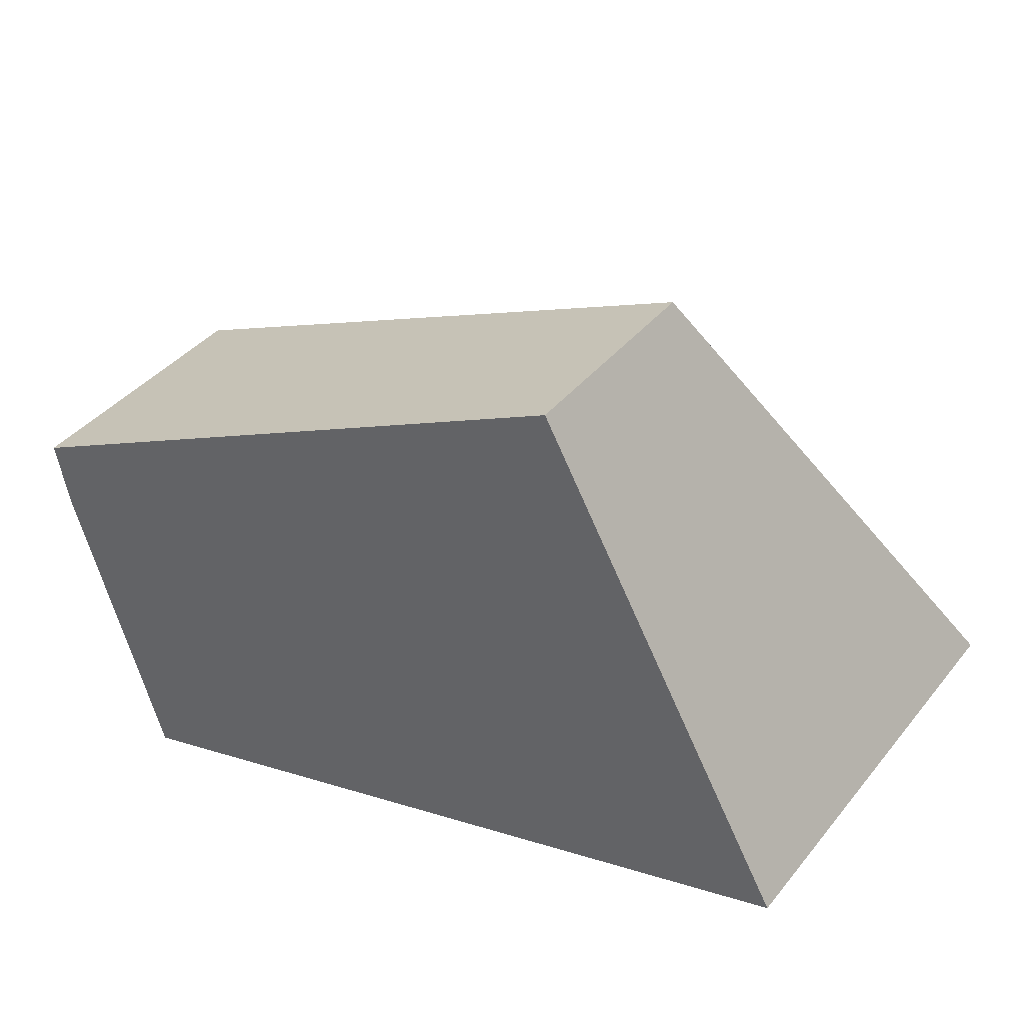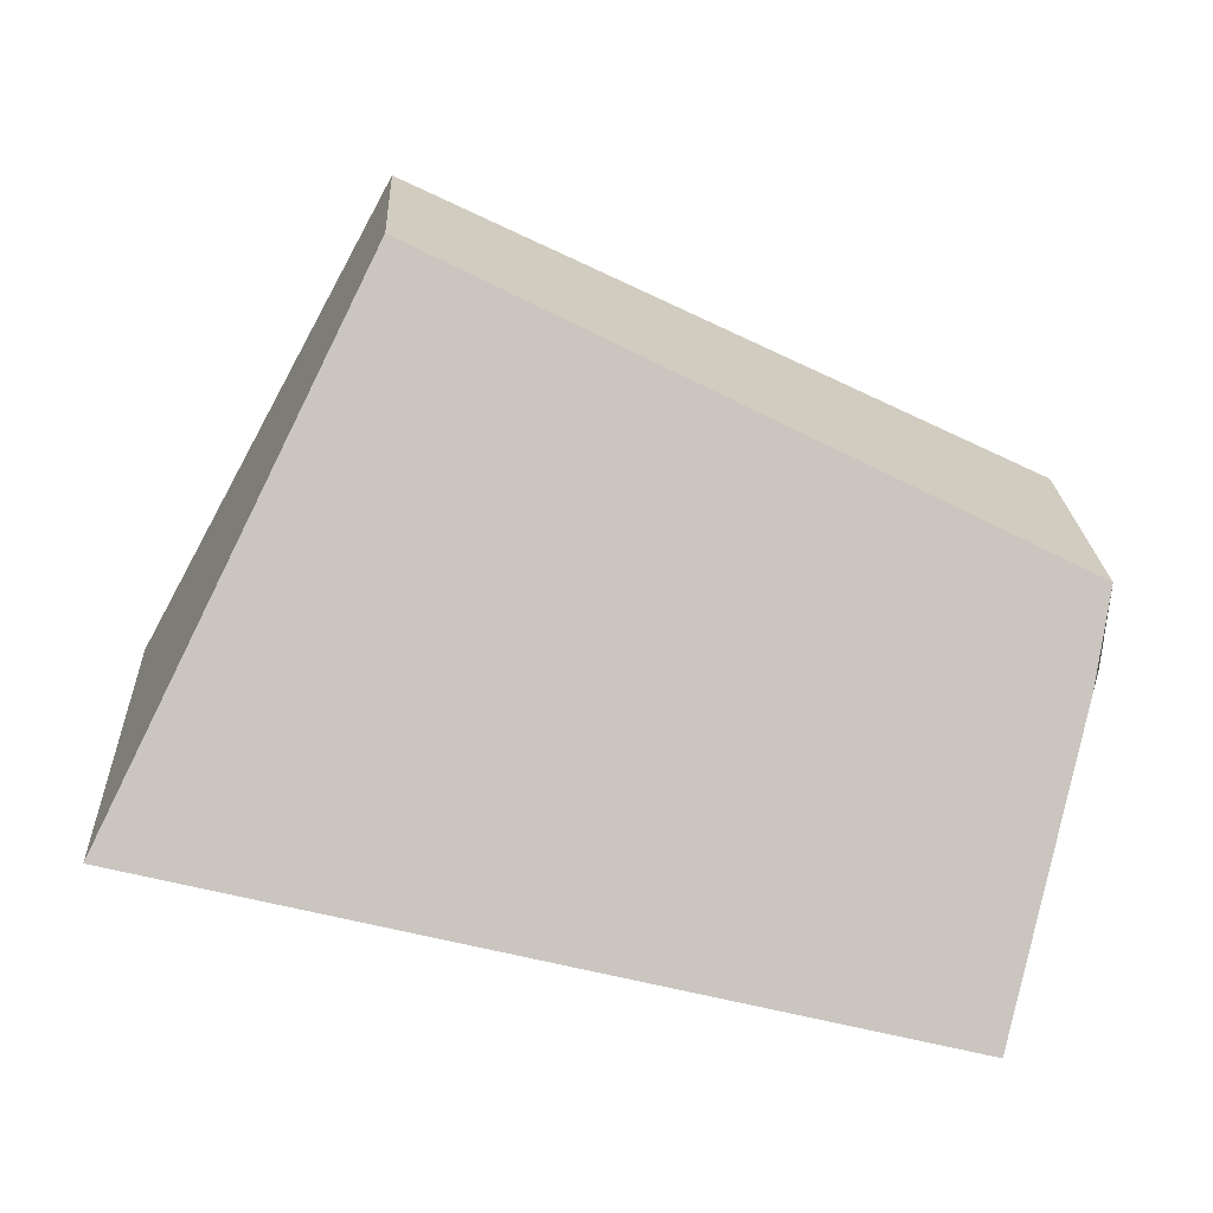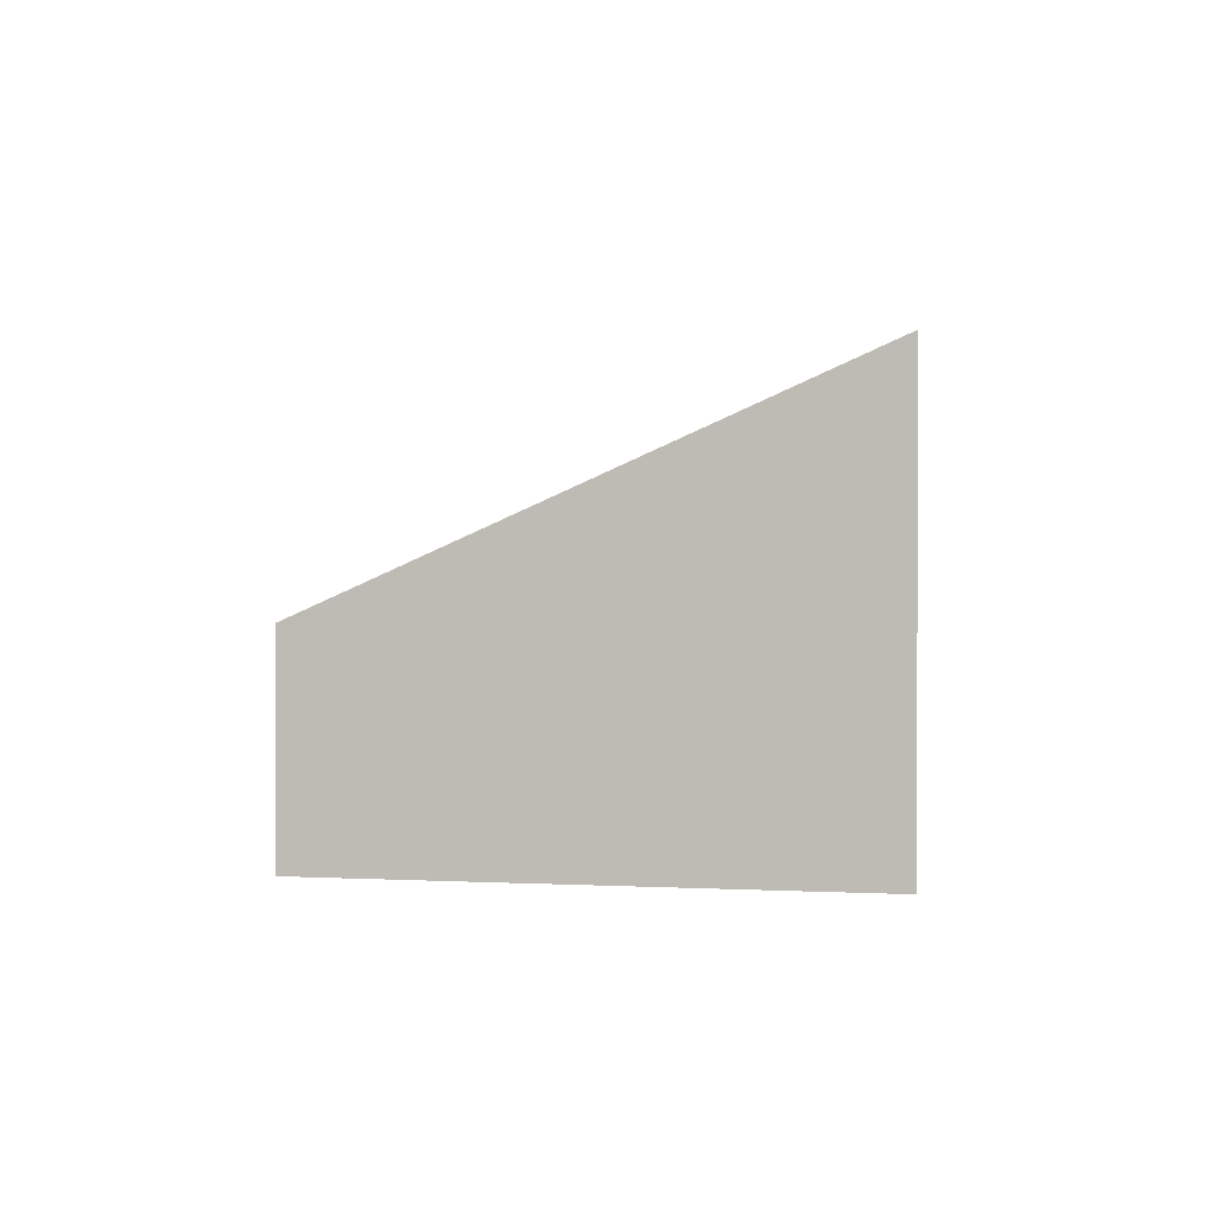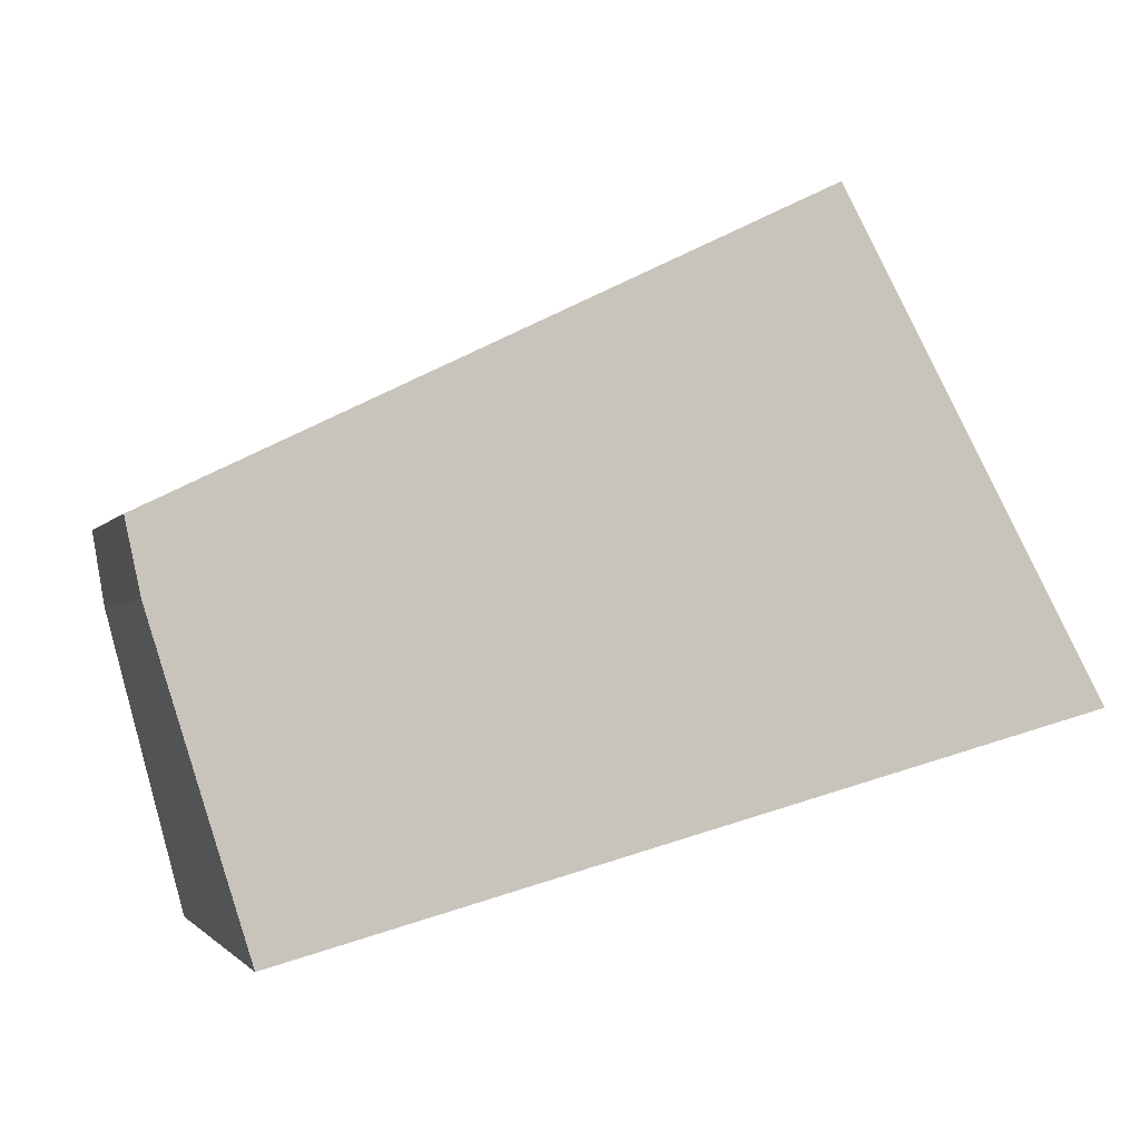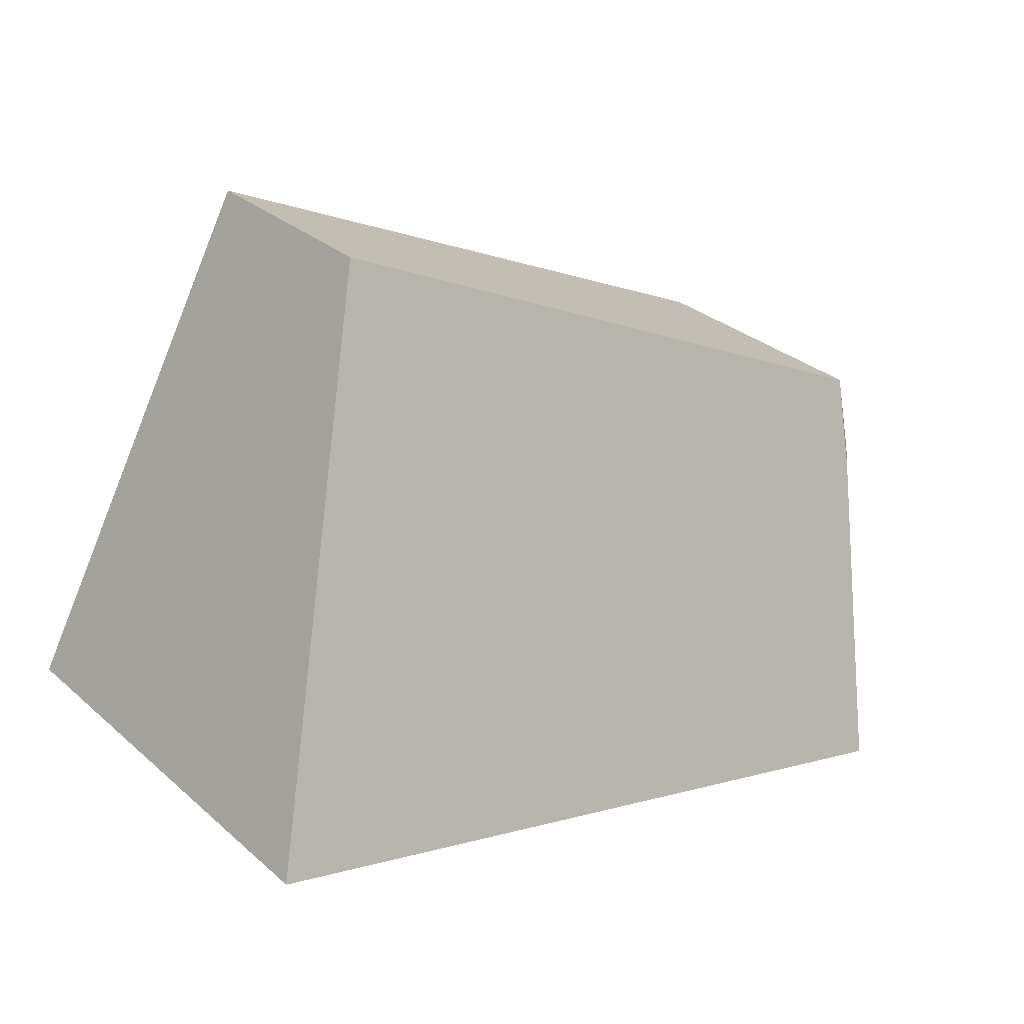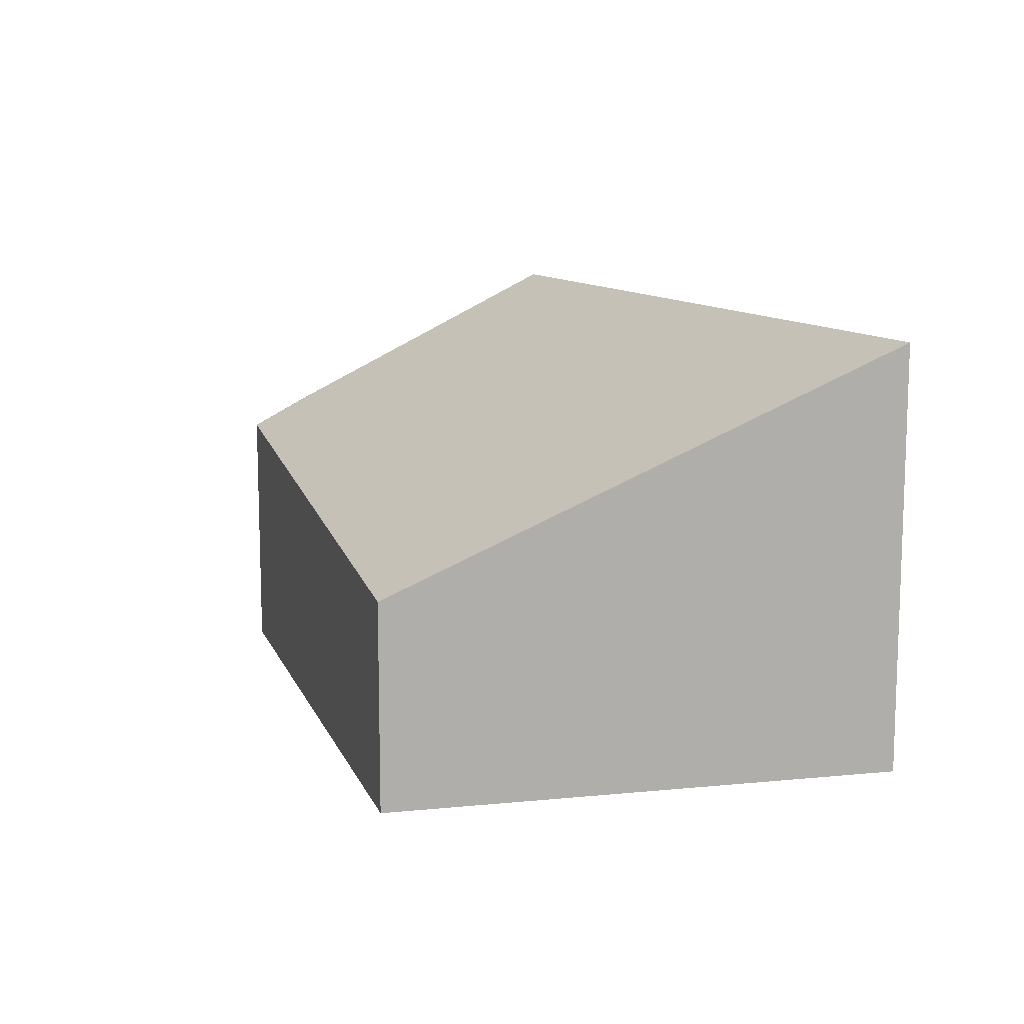
<metadata>
{"format":"obj","ext":"obj","renderer":"f3d","projection":"perspective","resolution":1024,"background":"white","views":[{"elev":39.0,"azim":34.4,"up":"+Z"},{"elev":22.5,"azim":177.2,"up":"+Z"},{"elev":0.5,"azim":74.4,"up":"+Y"},{"elev":-2.0,"azim":-16.4,"up":"+Z"},{"elev":30.4,"azim":141.1,"up":"+Z"},{"elev":11.9,"azim":47.9,"up":"+Y"}]}
</metadata>
<code>
v  5.14 1.785 2.272
v  4.067 1.785 1.98
v  5.04 1.695 2.454
v  7.097 3.554 -1.302
v  0 2.161 1.323e-16
v  1.347 3.554 -2.868
v  0.165 2.486 -0.71
v  0.872 3.554 -2.997
v  0.118 3.411e-17 -0.557
v  0.118 2.415 -0.557
v  0 0 0
v  0.872 1.835e-16 -2.997
v  0.165 4.348e-17 -0.71
v  4.067 -1.212e-16 1.98
v  5.04 -1.503e-16 2.454
v  7.097 7.972e-17 -1.302
v  5.14 -1.391e-16 2.272
v  1.347 1.756e-16 -2.868
g defaultobject
f 1 2 3
f 2 1 4
f 2 4 5
f 5 4 6
f 5 6 7
f 7 6 8
f 9 5 10
f 5 9 11
f 12 7 8
f 7 12 10
f 10 12 9
f 9 12 13
f 11 2 5
f 2 11 14
f 2 14 3
f 3 14 15
f 1 16 4
f 16 1 3
f 16 3 15
f 16 15 17
f 16 6 4
f 6 16 18
f 6 18 8
f 8 18 12
f 14 17 15
f 17 14 16
f 16 14 18
f 18 14 11
f 18 11 9
f 18 9 13
f 18 13 12

</code>
